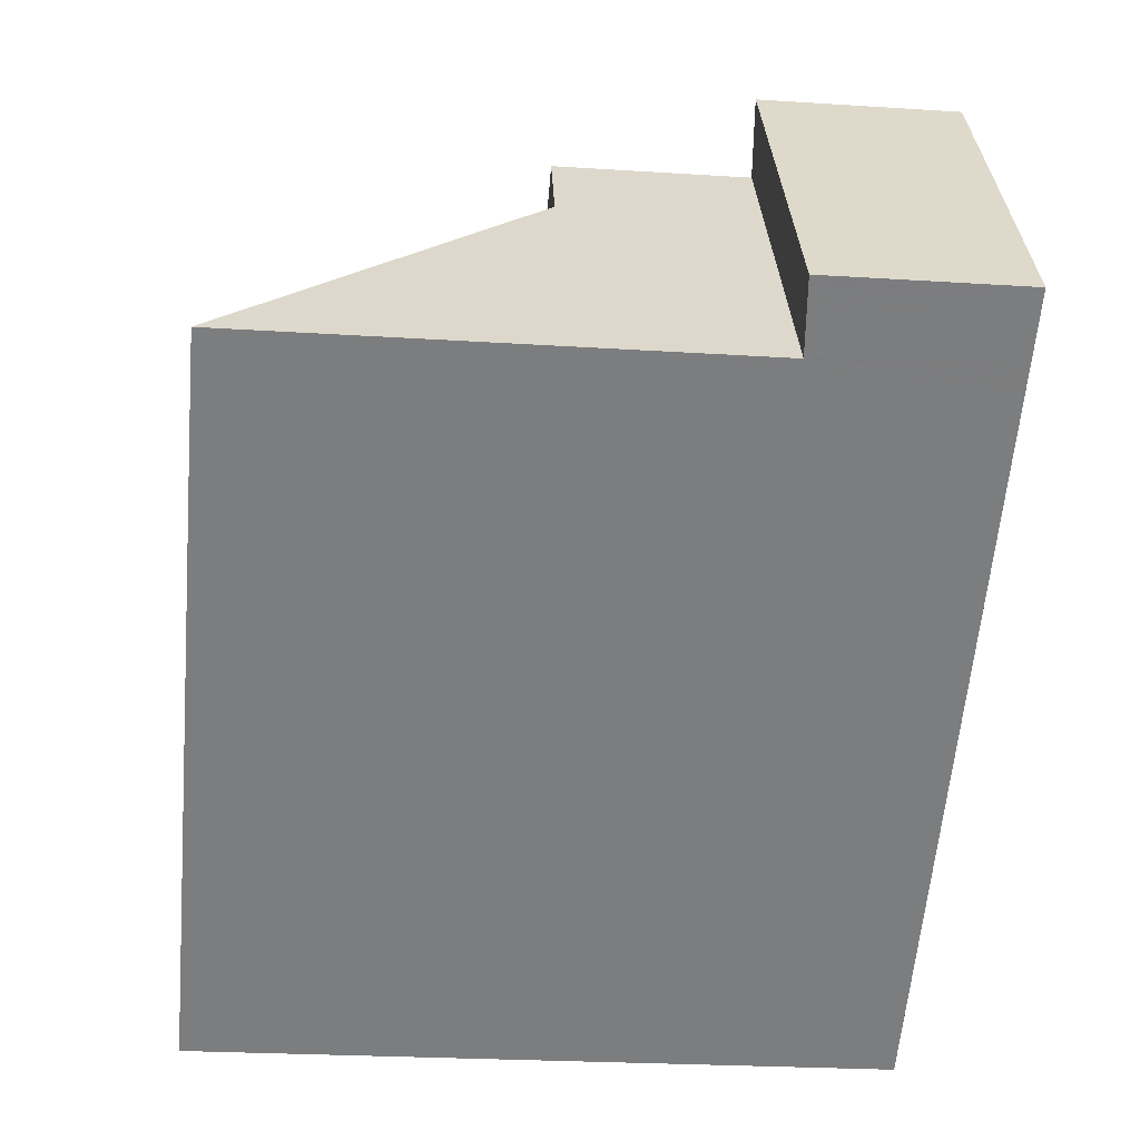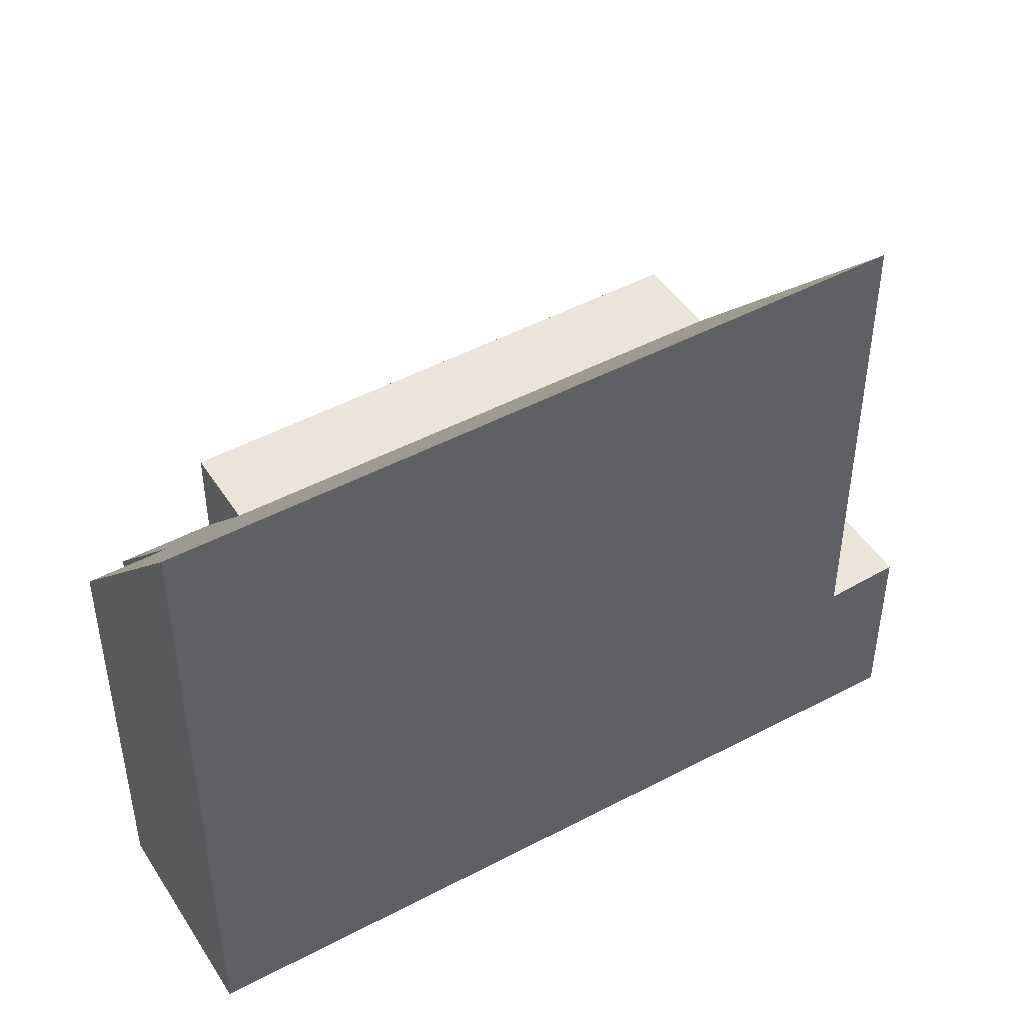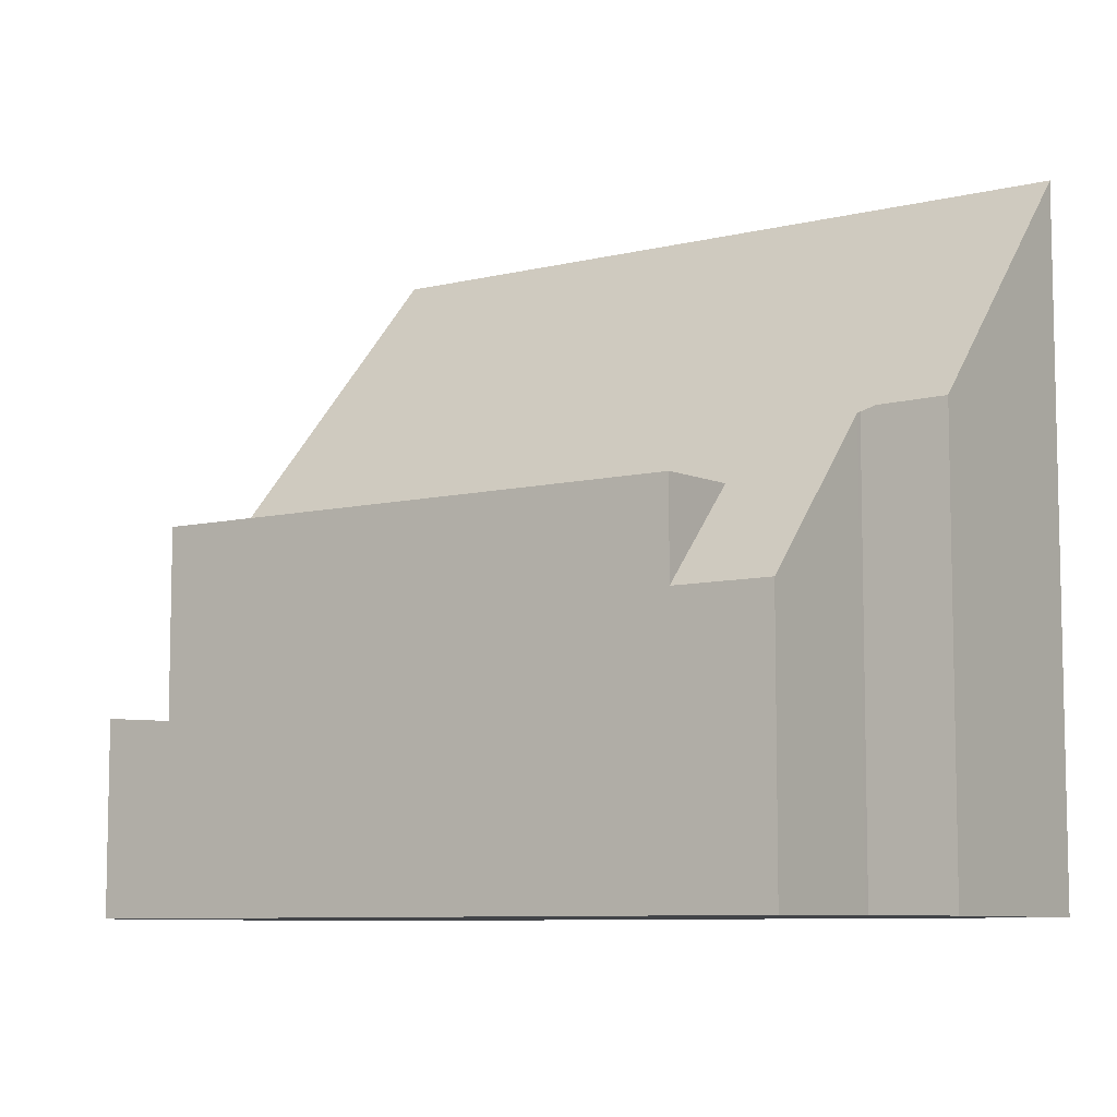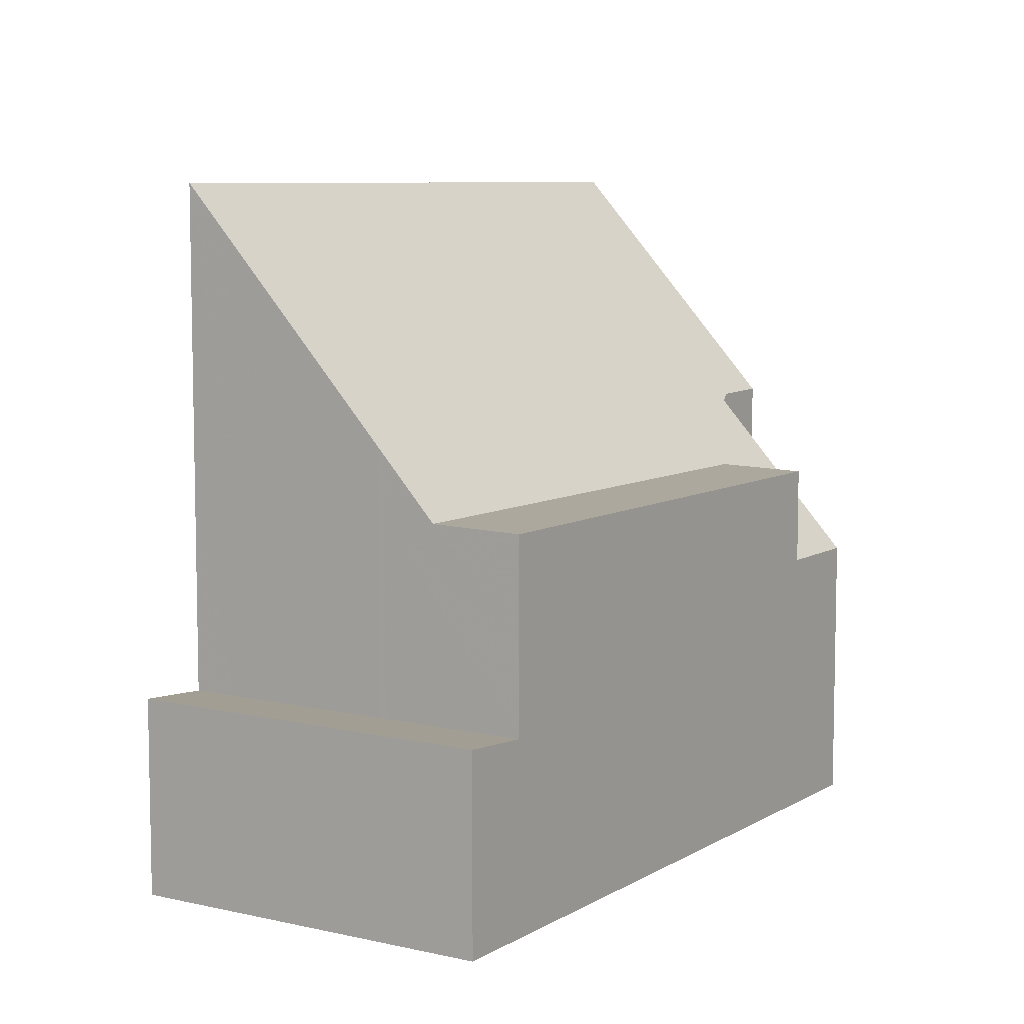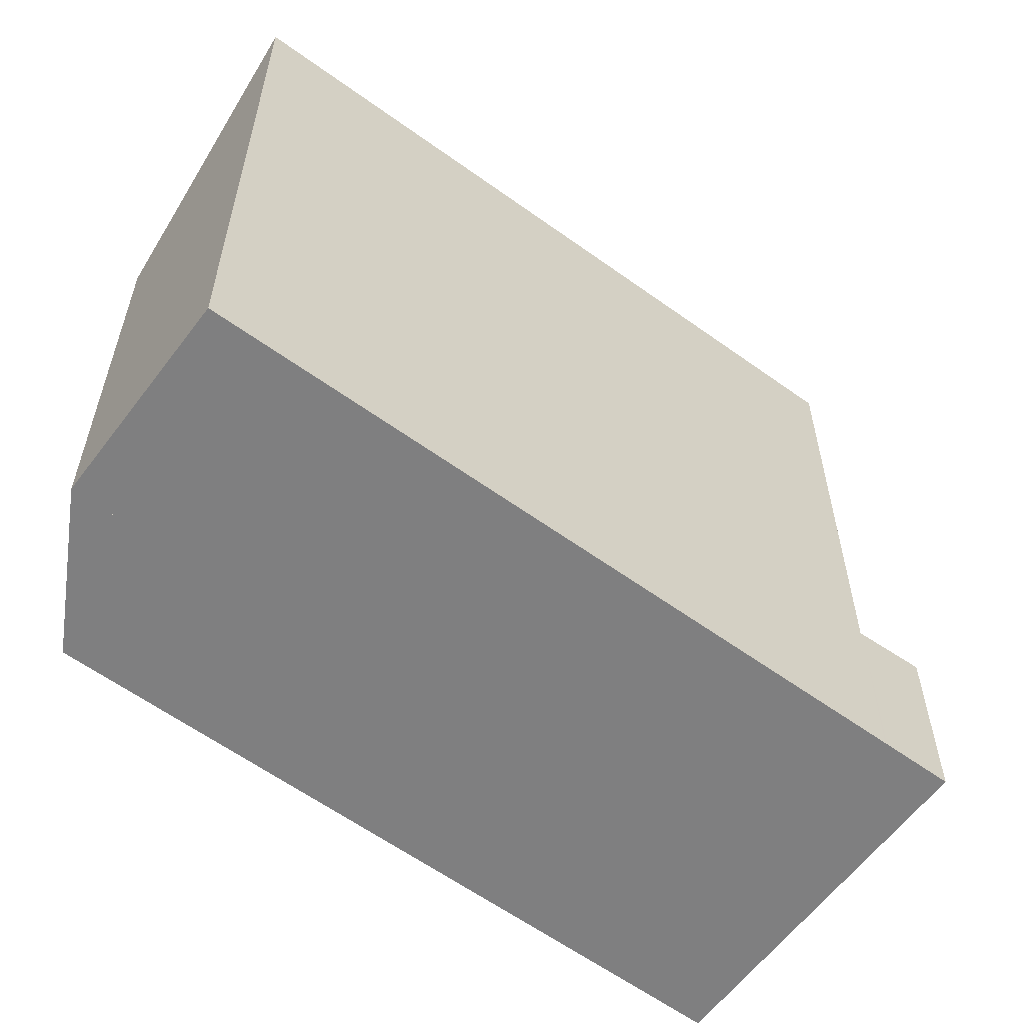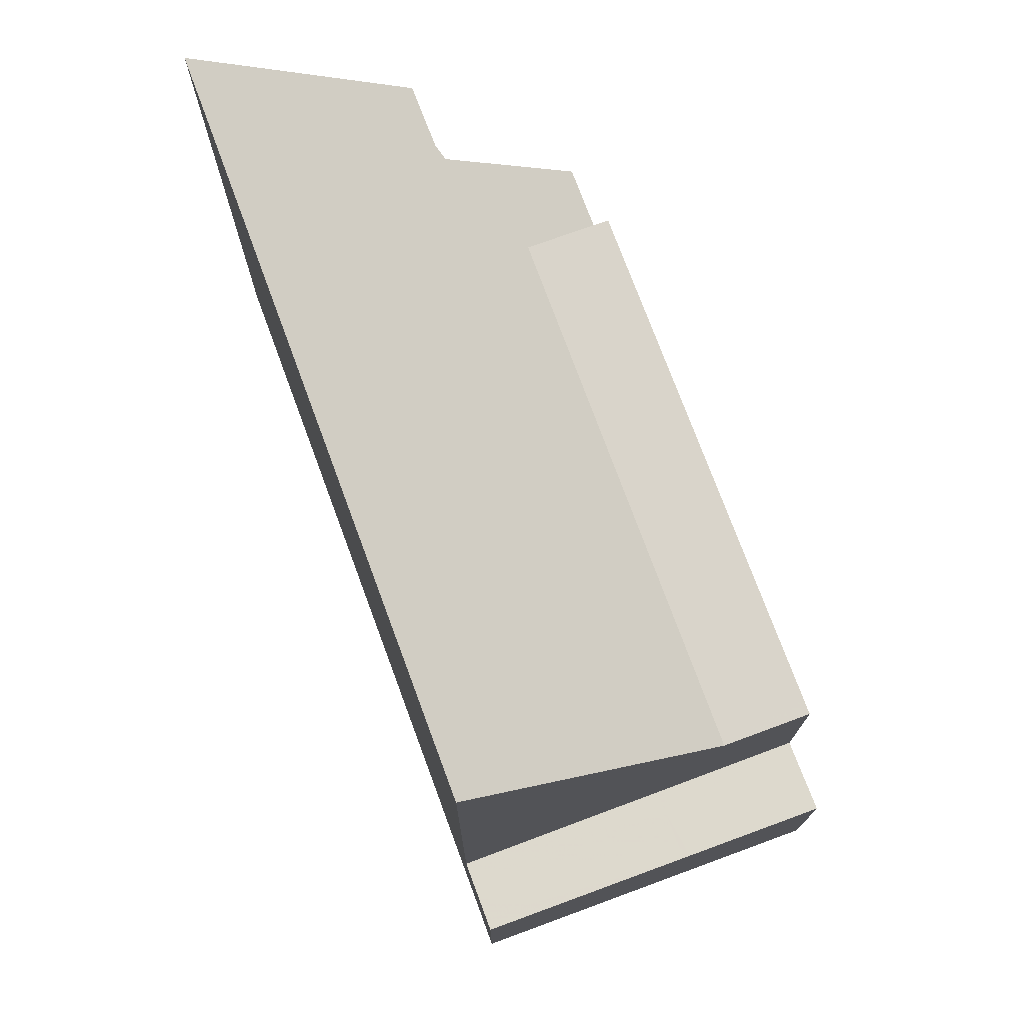
<metadata>
{"format":"obj","ext":"obj","renderer":"f3d","projection":"perspective","resolution":1024,"background":"white","views":[{"elev":-23.8,"azim":83.8,"up":"+Y"},{"elev":47.3,"azim":4.3,"up":"+Z"},{"elev":-8.1,"azim":-109.7,"up":"+Z"},{"elev":8.0,"azim":157.8,"up":"+Z"},{"elev":-59.8,"azim":-1.5,"up":"+Z"},{"elev":75.7,"azim":104.8,"up":"+Z"}]}
</metadata>
<code>
v -2146 -1931 9.873
v -2148 -1928 6.385
v -2147 -1927 6.37
v -2149 -1925 3.972
v -2140 -1919 2.79
v -2137 -1924 2.812
v -2148 -1927 5.41
v -2149 -1925 3.982
v -2140 -1921 5.452
v -2137 -1924 9.915
v -2141 -1920 3.973
v -2147 -1925 3.972
v -2137 -1924 5.544
v -2140 -1921 5.453
v -2147 -1925 5.387
v -2147 -1926 5.417
v -2141 -1920 5.423
v -2140 -1919 2.79
v -2140 -1919 2.777
v -2140 -1919 2.777
v -2137 -1924 2.801
v -2137 -1924 2.774
v -2137 -1924 2.801
v -2137 -1924 2.733
v -2141 -1920 2.708
v -2139 -1922 2.718
v -2139 -1921 2.787
v -2141 -1920 2.708
v -2137 -1924 2.733
v -2141 -1920 3.983
v -2141 -1920 2.708
v -2147 -1925 5.388
v -2141 -1920 5.423
v -2147 -1925 3.982
v -2138 -1924 9.914
v -2141 -1920 5.422
v -2141 -1920 5.422
v -2140 -1921 5.452
v -2137 -1924 2.812
v -2146 -1930 9.876
v -2148 -1927 6.374
v -2140 -1920 2.736
v -2140 -1920 2.736
v -2139 -1921 2.746
v -2137 -1924 2.759
v -2138 -1921 2.799
v -2139 -1921 2.786
v -2139 -1921 2.745
v -2140 -1922 6.321
v -2147 -1927 6.284
v -2139 -1922 2.718
v -2139 -1922 5.471
v -2139 -1922 6.322
v -2139 -1922 2.718
v -2139 -1922 2.721
v -2139 -1922 2.721
v -2141 -1920 2.712
v -2141 -1920 2.712
v -2137 -1924 2.734
v -2141 -1920 5.423
v -2140 -1921 5.453
v -2140 -1921 5.453
v -2139 -1922 6.322
v -2137 -1924 9.915
v -2141 -1920 5.423
v -2141 -1920 2.708
v -2147 -1930 9.138
v -2146 -1929 9.141
v -2137 -1923 2.798
v -2138 -1923 2.756
v -2137 -1923 2.81
v -2138 -1924 2.73
v -2138 -1924 5.529
v -2138 -1924 9.18
v -2138 -1924 9.179
v -2138 -1924 9.18
v -2138 -1924 2.732
v -2138 -1924 2.73
v -2146 -1926 6.29
v -2147 -1926 5.417
v -2147 -1926 5.417
v -2145 -1928 9.148
v -2144 -1929 9.883
v -2147 -1925 5.388
v -2147 -1925 5.387
v -2147 -1925 3.982
v -2147 -1925 3.972
v -2138 -1921 2.799
v -2139 -1922 5.473
v -2139 -1922 2.718
v -2139 -1922 6.417
v -2148 -1927 6.416
v -2148 -1928 6.416
v -2139 -1922 6.417
v -2140 -1922 6.417
v -2146 -1926 6.416
v -2146 -1931 9.873
v -2147 -1930 9.138
v -2148 -1928 6.416
v -2148 -1928 6.385
v -2147 -1930 9.138
v -2146 -1931 9.873
v -2146 -1931 0
v -2147 -1930 0
v -2148 -1928 6.385
v -2148 -1928 6.385
v -2148 -1928 0
v -2148 -1928 0
v -2147 -1927 6.284
v -2147 -1927 6.37
v -2147 -1927 0
v -2147 -1927 0
v -2147 -1925 3.972
v -2149 -1925 3.972
v -2149 -1925 0
v -2147 -1925 0
v -2140 -1919 2.79
v -2140 -1919 2.79
v -2140 -1919 -4.441e-16
v -2140 -1919 0
v -2137 -1924 2.801
v -2137 -1924 2.812
v -2137 -1924 4.441e-16
v -2137 -1924 0
v -2149 -1925 3.982
v -2148 -1927 5.41
v -2148 -1927 0
v -2149 -1925 -4.441e-16
v -2149 -1925 3.972
v -2149 -1925 3.982
v -2149 -1925 -4.441e-16
v -2149 -1925 0
v -2138 -1921 2.799
v -2140 -1919 2.79
v -2140 -1919 0
v -2138 -1921 0
v -2140 -1919 2.79
v -2140 -1919 2.777
v -2140 -1919 0
v -2140 -1919 -4.441e-16
v -2137 -1924 2.774
v -2137 -1924 2.801
v -2137 -1924 0
v -2137 -1924 0
v -2137 -1924 2.759
v -2137 -1924 2.774
v -2137 -1924 0
v -2137 -1924 0
v -2144 -1929 9.883
v -2138 -1924 9.914
v -2138 -1924 0
v -2144 -1929 0
v -2141 -1920 5.423
v -2141 -1920 5.422
v -2141 -1920 0
v -2141 -1920 0
v -2137 -1924 2.812
v -2137 -1924 2.812
v -2137 -1924 0
v -2137 -1924 4.441e-16
v -2146 -1931 9.873
v -2146 -1930 9.876
v -2146 -1930 -1.776e-15
v -2146 -1931 1.776e-15
v -2147 -1927 6.37
v -2148 -1927 6.374
v -2148 -1927 0
v -2147 -1927 0
v -2140 -1919 2.777
v -2140 -1920 2.736
v -2140 -1920 0
v -2140 -1919 0
v -2137 -1924 2.734
v -2137 -1924 2.759
v -2137 -1924 0
v -2137 -1924 -4.441e-16
v -2138 -1921 2.799
v -2138 -1921 2.799
v -2138 -1921 0
v -2138 -1921 0
v -2148 -1927 5.41
v -2147 -1927 6.284
v -2147 -1927 0
v -2148 -1927 0
v -2140 -1920 2.736
v -2141 -1920 2.712
v -2141 -1920 0
v -2140 -1920 0
v -2137 -1924 2.733
v -2137 -1924 2.734
v -2137 -1924 -4.441e-16
v -2137 -1924 0
v -2138 -1924 9.914
v -2137 -1924 9.915
v -2137 -1924 1.776e-15
v -2138 -1924 0
v -2141 -1920 2.712
v -2141 -1920 2.708
v -2141 -1920 0
v -2141 -1920 0
v -2148 -1928 6.416
v -2147 -1930 9.138
v -2147 -1930 0
v -2148 -1928 0
v -2137 -1924 2.812
v -2137 -1923 2.81
v -2137 -1923 0
v -2137 -1924 0
v -2146 -1930 9.876
v -2144 -1929 9.883
v -2144 -1929 0
v -2146 -1930 -1.776e-15
v -2141 -1920 5.422
v -2147 -1925 5.387
v -2147 -1925 0
v -2141 -1920 0
v -2137 -1923 2.81
v -2138 -1921 2.799
v -2138 -1921 0
v -2137 -1923 0
v -2148 -1928 6.385
v -2148 -1928 6.416
v -2148 -1928 0
v -2148 -1928 0
v -2146 -1931 9.873
v -2146 -1931 9.873
v -2146 -1931 1.776e-15
v -2146 -1931 0
v -2148 -1927 6.374
v -2148 -1928 6.385
v -2148 -1928 0
v -2148 -1927 0
v -2146 -1931 0
v -2148 -1928 0
v -2147 -1927 0
v -2149 -1925 0
v -2140 -1919 0
v -2137 -1924 0
f 82 75 35 83
f 85 36 37 84
f 39 6 21 23
f 52 14 30 31 51
f 30 14 33
f 53 14 52
f 32 15 12 34
f 20 5 18 19
f 66 57 58 25
f 23 21 22
f 78 26 56 77
f 55 54 25 58
f 84 37 38 81
f 30 11 28 31
f 33 17 11 30
f 34 16 32
f 47 19 18 46
f 98 68 40 97
f 42 20 19 43
f 70 44 27 69
f 48 43 19 47
f 88 71 69 27
f 47 27 44 48
f 80 9 49 79
f 90 72 73 89
f 89 73 74 91
f 56 26 54 55
f 61 38 37 60
f 76 64 35 75
f 60 37 36 65
f 63 49 9 62
f 55 48 44 56
f 57 42 43 58
f 77 56 44 70
f 58 43 48 55
f 100 41 92 99
f 69 23 22 45 70
f 71 39 23 69
f 72 29 13 73
f 73 13 10 74
f 95 49 63 94
f 70 45 59 77
f 96 79 49 95
f 77 59 24 78
f 79 50 7 80
f 92 41 3 50 79 96
f 83 40 68 82
f 86 8 4 87
f 80 7 8 86
f 27 47 46 88
f 89 52 51 90
f 91 53 52 89
f 99 92 68 98
f 94 76 75 95
f 95 75 82 96
f 96 82 68 92
f 97 1 67 98
f 99 93 2 100
f 98 67 93 99
f 102 103 104 101
f 106 107 108 105
f 110 111 112 109
f 114 115 116 113
f 118 119 120 117
f 122 123 124 121
f 126 127 128 125
f 130 131 132 129
f 134 135 136 133
f 138 139 140 137
f 142 143 144 141
f 146 147 148 145
f 150 151 152 149
f 154 155 156 153
f 158 159 160 157
f 162 163 164 161
f 166 167 168 165
f 170 171 172 169
f 174 175 176 173
f 178 179 180 177
f 182 183 184 181
f 186 187 188 185
f 190 191 192 189
f 194 195 196 193
f 198 199 200 197
f 202 203 204 201
f 206 207 208 205
f 210 211 212 209
f 214 215 216 213
f 218 219 220 217
f 222 223 224 221
f 226 227 228 225
f 230 231 232 229
f 234 235 236 237 238 233

</code>
